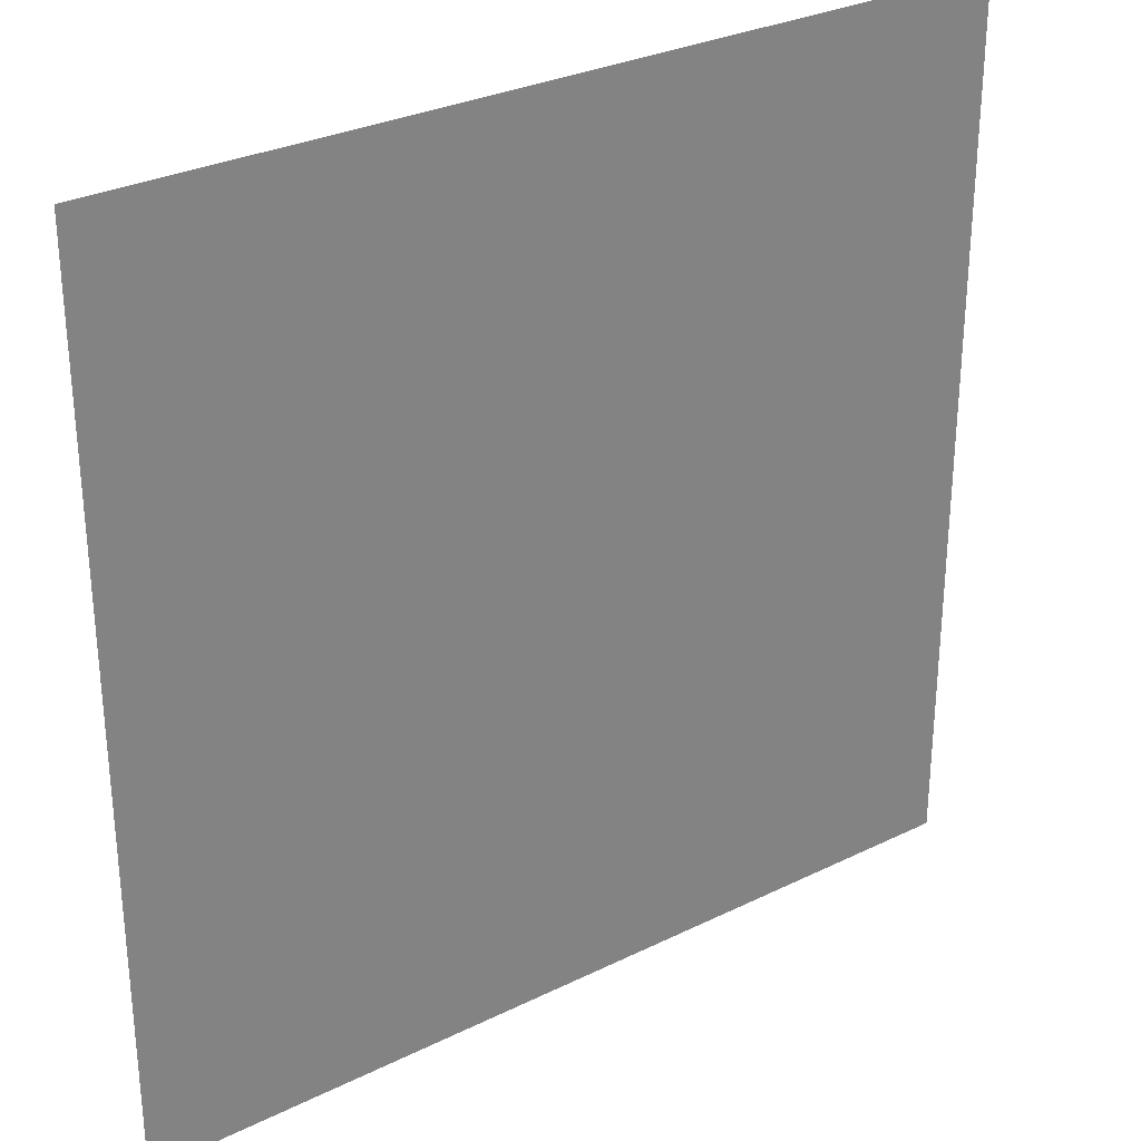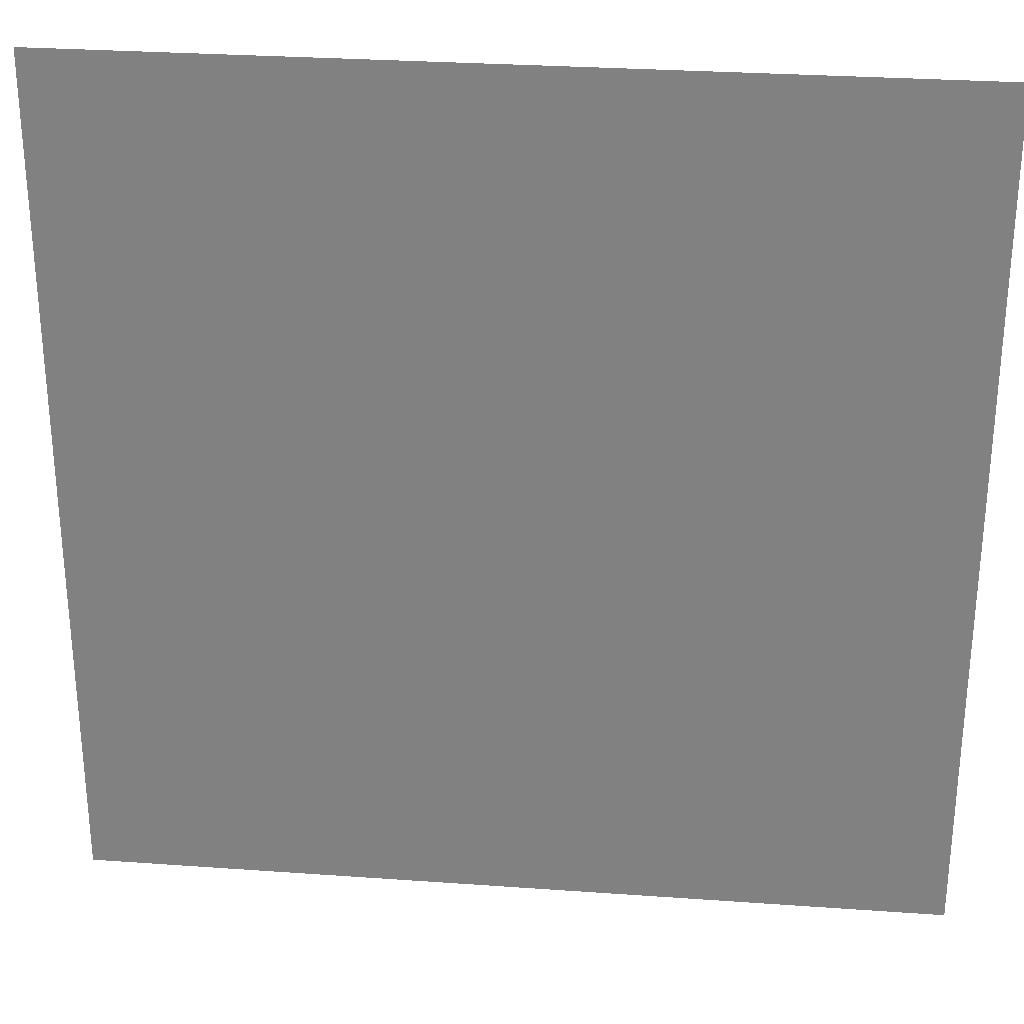
<metadata>
{"format":"obj","ext":"obj","renderer":"f3d","projection":"perspective","resolution":1024,"background":"white","views":[{"elev":29.9,"azim":-35.7,"up":"+Y"},{"elev":28.8,"azim":6.1,"up":"+Y"}]}
</metadata>
<code>
v 0 -1 0
v -1 -1 0
v -1 0 0
v 0 0 0
v -1 -1 0
v -2 -1 0
v -2 0 0
v -1 0 0
v -2 -1 0
v -3 -1 0
v -3 0 0
v -2 0 0
v -3 -1 0
v -4 -1 0
v -4 0 0
v -3 0 0
v -4 -1 0
v -5 -1 0
v -5 0 0
v -4 0 0
v -5 -1 0
v -6 -1 0
v -6 0 0
v -5 0 0
v -6 -1 0
v -7 -1 0
v -7 0 0
v -6 0 0
v -7 -1 0
v -8 -1 0
v -8 0 0
v -7 0 0
v -8 -1 0
v -9 -1 0
v -9 0 0
v -8 0 0
v -9 -1 0
v -10 -1 0
v -10 0 0
v -9 0 0
v -10 -1 0
v -11 -1 0
v -11 0 0
v -10 0 0
v -11 -1 0
v -12 -1 0
v -12 0 0
v -11 0 0
v -12 -1 0
v -13 -1 0
v -13 0 0
v -12 0 0
v -13 -1 0
v -14 -1 0
v -14 0 0
v -13 0 0
v -14 -1 0
v -15 -1 0
v -15 0 0
v -14 0 0
v -15 -1 0
v -16 -1 0
v -16 0 0
v -15 0 0
v 0 -2 0
v -1 -2 0
v -1 -1 0
v 0 -1 0
v -1 -2 0
v -2 -2 0
v -2 -1 0
v -1 -1 0
v -2 -2 0
v -3 -2 0
v -3 -1 0
v -2 -1 0
v -3 -2 0
v -4 -2 0
v -4 -1 0
v -3 -1 0
v -4 -2 0
v -5 -2 0
v -5 -1 0
v -4 -1 0
v -5 -2 0
v -6 -2 0
v -6 -1 0
v -5 -1 0
v -6 -2 0
v -7 -2 0
v -7 -1 0
v -6 -1 0
v -7 -2 0
v -8 -2 0
v -8 -1 0
v -7 -1 0
v -8 -2 0
v -9 -2 0
v -9 -1 0
v -8 -1 0
v -9 -2 0
v -10 -2 0
v -10 -1 0
v -9 -1 0
v -10 -2 0
v -11 -2 0
v -11 -1 0
v -10 -1 0
v -11 -2 0
v -12 -2 0
v -12 -1 0
v -11 -1 0
v -12 -2 0
v -13 -2 0
v -13 -1 0
v -12 -1 0
v -13 -2 0
v -14 -2 0
v -14 -1 0
v -13 -1 0
v -14 -2 0
v -15 -2 0
v -15 -1 0
v -14 -1 0
v -15 -2 0
v -16 -2 0
v -16 -1 0
v -15 -1 0
v 0 -3 0
v -1 -3 0
v -1 -2 0
v 0 -2 0
v -1 -3 0
v -2 -3 0
v -2 -2 0
v -1 -2 0
v -2 -3 0
v -3 -3 0
v -3 -2 0
v -2 -2 0
v -3 -3 0
v -4 -3 0
v -4 -2 0
v -3 -2 0
v -4 -3 0
v -5 -3 0
v -5 -2 0
v -4 -2 0
v -5 -3 0
v -6 -3 0
v -6 -2 0
v -5 -2 0
v -6 -3 0
v -7 -3 0
v -7 -2 0
v -6 -2 0
v -7 -3 0
v -8 -3 0
v -8 -2 0
v -7 -2 0
v -8 -3 0
v -9 -3 0
v -9 -2 0
v -8 -2 0
v -9 -3 0
v -10 -3 0
v -10 -2 0
v -9 -2 0
v -10 -3 0
v -11 -3 0
v -11 -2 0
v -10 -2 0
v -11 -3 0
v -12 -3 0
v -12 -2 0
v -11 -2 0
v -12 -3 0
v -13 -3 0
v -13 -2 0
v -12 -2 0
v -13 -3 0
v -14 -3 0
v -14 -2 0
v -13 -2 0
v -14 -3 0
v -15 -3 0
v -15 -2 0
v -14 -2 0
v -15 -3 0
v -16 -3 0
v -16 -2 0
v -15 -2 0
v 0 -4 0
v -1 -4 0
v -1 -3 0
v 0 -3 0
v -1 -4 0
v -2 -4 0
v -2 -3 0
v -1 -3 0
v -2 -4 0
v -3 -4 0
v -3 -3 0
v -2 -3 0
v -3 -4 0
v -4 -4 0
v -4 -3 0
v -3 -3 0
v -4 -4 0
v -5 -4 0
v -5 -3 0
v -4 -3 0
v -5 -4 0
v -6 -4 0
v -6 -3 0
v -5 -3 0
v -6 -4 0
v -7 -4 0
v -7 -3 0
v -6 -3 0
v -7 -4 0
v -8 -4 0
v -8 -3 0
v -7 -3 0
v -8 -4 0
v -9 -4 0
v -9 -3 0
v -8 -3 0
v -9 -4 0
v -10 -4 0
v -10 -3 0
v -9 -3 0
v -10 -4 0
v -11 -4 0
v -11 -3 0
v -10 -3 0
v -11 -4 0
v -12 -4 0
v -12 -3 0
v -11 -3 0
v -12 -4 0
v -13 -4 0
v -13 -3 0
v -12 -3 0
v -13 -4 0
v -14 -4 0
v -14 -3 0
v -13 -3 0
v -14 -4 0
v -15 -4 0
v -15 -3 0
v -14 -3 0
v -15 -4 0
v -16 -4 0
v -16 -3 0
v -15 -3 0
v 0 -5 0
v -1 -5 0
v -1 -4 0
v 0 -4 0
v -1 -5 0
v -2 -5 0
v -2 -4 0
v -1 -4 0
v -2 -5 0
v -3 -5 0
v -3 -4 0
v -2 -4 0
v -3 -5 0
v -4 -5 0
v -4 -4 0
v -3 -4 0
v -4 -5 0
v -5 -5 0
v -5 -4 0
v -4 -4 0
v -5 -5 0
v -6 -5 0
v -6 -4 0
v -5 -4 0
v -6 -5 0
v -7 -5 0
v -7 -4 0
v -6 -4 0
v -7 -5 0
v -8 -5 0
v -8 -4 0
v -7 -4 0
v -8 -5 0
v -9 -5 0
v -9 -4 0
v -8 -4 0
v -9 -5 0
v -10 -5 0
v -10 -4 0
v -9 -4 0
v -10 -5 0
v -11 -5 0
v -11 -4 0
v -10 -4 0
v -11 -5 0
v -12 -5 0
v -12 -4 0
v -11 -4 0
v -12 -5 0
v -13 -5 0
v -13 -4 0
v -12 -4 0
v -13 -5 0
v -14 -5 0
v -14 -4 0
v -13 -4 0
v -14 -5 0
v -15 -5 0
v -15 -4 0
v -14 -4 0
v -15 -5 0
v -16 -5 0
v -16 -4 0
v -15 -4 0
v 0 -6 0
v -1 -6 0
v -1 -5 0
v 0 -5 0
v -1 -6 0
v -2 -6 0
v -2 -5 0
v -1 -5 0
v -2 -6 0
v -3 -6 0
v -3 -5 0
v -2 -5 0
v -3 -6 0
v -4 -6 0
v -4 -5 0
v -3 -5 0
v -4 -6 0
v -5 -6 0
v -5 -5 0
v -4 -5 0
v -5 -6 0
v -6 -6 0
v -6 -5 0
v -5 -5 0
v -6 -6 0
v -7 -6 0
v -7 -5 0
v -6 -5 0
v -7 -6 0
v -8 -6 0
v -8 -5 0
v -7 -5 0
v -8 -6 0
v -9 -6 0
v -9 -5 0
v -8 -5 0
v -9 -6 0
v -10 -6 0
v -10 -5 0
v -9 -5 0
v -10 -6 0
v -11 -6 0
v -11 -5 0
v -10 -5 0
v -11 -6 0
v -12 -6 0
v -12 -5 0
v -11 -5 0
v -12 -6 0
v -13 -6 0
v -13 -5 0
v -12 -5 0
v -13 -6 0
v -14 -6 0
v -14 -5 0
v -13 -5 0
v -14 -6 0
v -15 -6 0
v -15 -5 0
v -14 -5 0
v -15 -6 0
v -16 -6 0
v -16 -5 0
v -15 -5 0
v 0 -7 0
v -1 -7 0
v -1 -6 0
v 0 -6 0
v -1 -7 0
v -2 -7 0
v -2 -6 0
v -1 -6 0
v -2 -7 0
v -3 -7 0
v -3 -6 0
v -2 -6 0
v -3 -7 0
v -4 -7 0
v -4 -6 0
v -3 -6 0
v -4 -7 0
v -5 -7 0
v -5 -6 0
v -4 -6 0
v -5 -7 0
v -6 -7 0
v -6 -6 0
v -5 -6 0
v -6 -7 0
v -7 -7 0
v -7 -6 0
v -6 -6 0
v -7 -7 0
v -8 -7 0
v -8 -6 0
v -7 -6 0
v -8 -7 0
v -9 -7 0
v -9 -6 0
v -8 -6 0
v -9 -7 0
v -10 -7 0
v -10 -6 0
v -9 -6 0
v -10 -7 0
v -11 -7 0
v -11 -6 0
v -10 -6 0
v -11 -7 0
v -12 -7 0
v -12 -6 0
v -11 -6 0
v -12 -7 0
v -13 -7 0
v -13 -6 0
v -12 -6 0
v -13 -7 0
v -14 -7 0
v -14 -6 0
v -13 -6 0
v -14 -7 0
v -15 -7 0
v -15 -6 0
v -14 -6 0
v -15 -7 0
v -16 -7 0
v -16 -6 0
v -15 -6 0
v 0 -8 0
v -1 -8 0
v -1 -7 0
v 0 -7 0
v -1 -8 0
v -2 -8 0
v -2 -7 0
v -1 -7 0
v -2 -8 0
v -3 -8 0
v -3 -7 0
v -2 -7 0
v -3 -8 0
v -4 -8 0
v -4 -7 0
v -3 -7 0
v -4 -8 0
v -5 -8 0
v -5 -7 0
v -4 -7 0
v -5 -8 0
v -6 -8 0
v -6 -7 0
v -5 -7 0
v -6 -8 0
v -7 -8 0
v -7 -7 0
v -6 -7 0
v -7 -8 0
v -8 -8 0
v -8 -7 0
v -7 -7 0
v -8 -8 0
v -9 -8 0
v -9 -7 0
v -8 -7 0
v -9 -8 0
v -10 -8 0
v -10 -7 0
v -9 -7 0
v -10 -8 0
v -11 -8 0
v -11 -7 0
v -10 -7 0
v -11 -8 0
v -12 -8 0
v -12 -7 0
v -11 -7 0
v -12 -8 0
v -13 -8 0
v -13 -7 0
v -12 -7 0
v -13 -8 0
v -14 -8 0
v -14 -7 0
v -13 -7 0
v -14 -8 0
v -15 -8 0
v -15 -7 0
v -14 -7 0
v -15 -8 0
v -16 -8 0
v -16 -7 0
v -15 -7 0
v 0 -9 0
v -1 -9 0
v -1 -8 0
v 0 -8 0
v -1 -9 0
v -2 -9 0
v -2 -8 0
v -1 -8 0
v -2 -9 0
v -3 -9 0
v -3 -8 0
v -2 -8 0
v -3 -9 0
v -4 -9 0
v -4 -8 0
v -3 -8 0
v -4 -9 0
v -5 -9 0
v -5 -8 0
v -4 -8 0
v -5 -9 0
v -6 -9 0
v -6 -8 0
v -5 -8 0
v -6 -9 0
v -7 -9 0
v -7 -8 0
v -6 -8 0
v -7 -9 0
v -8 -9 0
v -8 -8 0
v -7 -8 0
v -8 -9 0
v -9 -9 0
v -9 -8 0
v -8 -8 0
v -9 -9 0
v -10 -9 0
v -10 -8 0
v -9 -8 0
v -10 -9 0
v -11 -9 0
v -11 -8 0
v -10 -8 0
v -11 -9 0
v -12 -9 0
v -12 -8 0
v -11 -8 0
v -12 -9 0
v -13 -9 0
v -13 -8 0
v -12 -8 0
v -13 -9 0
v -14 -9 0
v -14 -8 0
v -13 -8 0
v -14 -9 0
v -15 -9 0
v -15 -8 0
v -14 -8 0
v -15 -9 0
v -16 -9 0
v -16 -8 0
v -15 -8 0
v 0 -10 0
v -1 -10 0
v -1 -9 0
v 0 -9 0
v -1 -10 0
v -2 -10 0
v -2 -9 0
v -1 -9 0
v -2 -10 0
v -3 -10 0
v -3 -9 0
v -2 -9 0
v -3 -10 0
v -4 -10 0
v -4 -9 0
v -3 -9 0
v -4 -10 0
v -5 -10 0
v -5 -9 0
v -4 -9 0
v -5 -10 0
v -6 -10 0
v -6 -9 0
v -5 -9 0
v -6 -10 0
v -7 -10 0
v -7 -9 0
v -6 -9 0
v -7 -10 0
v -8 -10 0
v -8 -9 0
v -7 -9 0
v -8 -10 0
v -9 -10 0
v -9 -9 0
v -8 -9 0
v -9 -10 0
v -10 -10 0
v -10 -9 0
v -9 -9 0
v -10 -10 0
v -11 -10 0
v -11 -9 0
v -10 -9 0
v -11 -10 0
v -12 -10 0
v -12 -9 0
v -11 -9 0
v -12 -10 0
v -13 -10 0
v -13 -9 0
v -12 -9 0
v -13 -10 0
v -14 -10 0
v -14 -9 0
v -13 -9 0
v -14 -10 0
v -15 -10 0
v -15 -9 0
v -14 -9 0
v -15 -10 0
v -16 -10 0
v -16 -9 0
v -15 -9 0
v 0 -11 0
v -1 -11 0
v -1 -10 0
v 0 -10 0
v -1 -11 0
v -2 -11 0
v -2 -10 0
v -1 -10 0
v -2 -11 0
v -3 -11 0
v -3 -10 0
v -2 -10 0
v -3 -11 0
v -4 -11 0
v -4 -10 0
v -3 -10 0
v -4 -11 0
v -5 -11 0
v -5 -10 0
v -4 -10 0
v -5 -11 0
v -6 -11 0
v -6 -10 0
v -5 -10 0
v -6 -11 0
v -7 -11 0
v -7 -10 0
v -6 -10 0
v -7 -11 0
v -8 -11 0
v -8 -10 0
v -7 -10 0
v -8 -11 0
v -9 -11 0
v -9 -10 0
v -8 -10 0
v -9 -11 0
v -10 -11 0
v -10 -10 0
v -9 -10 0
v -10 -11 0
v -11 -11 0
v -11 -10 0
v -10 -10 0
v -11 -11 0
v -12 -11 0
v -12 -10 0
v -11 -10 0
v -12 -11 0
v -13 -11 0
v -13 -10 0
v -12 -10 0
v -13 -11 0
v -14 -11 0
v -14 -10 0
v -13 -10 0
v -14 -11 0
v -15 -11 0
v -15 -10 0
v -14 -10 0
v -15 -11 0
v -16 -11 0
v -16 -10 0
v -15 -10 0
v 0 -12 0
v -1 -12 0
v -1 -11 0
v 0 -11 0
v -1 -12 0
v -2 -12 0
v -2 -11 0
v -1 -11 0
v -2 -12 0
v -3 -12 0
v -3 -11 0
v -2 -11 0
v -3 -12 0
v -4 -12 0
v -4 -11 0
v -3 -11 0
v -4 -12 0
v -5 -12 0
v -5 -11 0
v -4 -11 0
v -5 -12 0
v -6 -12 0
v -6 -11 0
v -5 -11 0
v -6 -12 0
v -7 -12 0
v -7 -11 0
v -6 -11 0
v -7 -12 0
v -8 -12 0
v -8 -11 0
v -7 -11 0
v -8 -12 0
v -9 -12 0
v -9 -11 0
v -8 -11 0
v -9 -12 0
v -10 -12 0
v -10 -11 0
v -9 -11 0
v -10 -12 0
v -11 -12 0
v -11 -11 0
v -10 -11 0
v -11 -12 0
v -12 -12 0
v -12 -11 0
v -11 -11 0
v -12 -12 0
v -13 -12 0
v -13 -11 0
v -12 -11 0
v -13 -12 0
v -14 -12 0
v -14 -11 0
v -13 -11 0
v -14 -12 0
v -15 -12 0
v -15 -11 0
v -14 -11 0
v -15 -12 0
v -16 -12 0
v -16 -11 0
v -15 -11 0
v 0 -13 0
v -1 -13 0
v -1 -12 0
v 0 -12 0
v -1 -13 0
v -2 -13 0
v -2 -12 0
v -1 -12 0
v -2 -13 0
v -3 -13 0
v -3 -12 0
v -2 -12 0
v -3 -13 0
v -4 -13 0
v -4 -12 0
v -3 -12 0
v -4 -13 0
v -5 -13 0
v -5 -12 0
v -4 -12 0
v -5 -13 0
v -6 -13 0
v -6 -12 0
v -5 -12 0
v -6 -13 0
v -7 -13 0
v -7 -12 0
v -6 -12 0
v -7 -13 0
v -8 -13 0
v -8 -12 0
v -7 -12 0
v -8 -13 0
v -9 -13 0
v -9 -12 0
v -8 -12 0
v -9 -13 0
v -10 -13 0
v -10 -12 0
v -9 -12 0
v -10 -13 0
v -11 -13 0
v -11 -12 0
v -10 -12 0
v -11 -13 0
v -12 -13 0
v -12 -12 0
v -11 -12 0
v -12 -13 0
v -13 -13 0
v -13 -12 0
v -12 -12 0
v -13 -13 0
v -14 -13 0
v -14 -12 0
v -13 -12 0
v -14 -13 0
v -15 -13 0
v -15 -12 0
v -14 -12 0
v -15 -13 0
v -16 -13 0
v -16 -12 0
v -15 -12 0
v 0 -14 0
v -1 -14 0
v -1 -13 0
v 0 -13 0
v -1 -14 0
v -2 -14 0
v -2 -13 0
v -1 -13 0
v -2 -14 0
v -3 -14 0
v -3 -13 0
v -2 -13 0
v -3 -14 0
v -4 -14 0
v -4 -13 0
v -3 -13 0
v -4 -14 0
v -5 -14 0
v -5 -13 0
v -4 -13 0
v -5 -14 0
v -6 -14 0
v -6 -13 0
v -5 -13 0
v -6 -14 0
v -7 -14 0
v -7 -13 0
v -6 -13 0
v -7 -14 0
v -8 -14 0
v -8 -13 0
v -7 -13 0
v -8 -14 0
v -9 -14 0
v -9 -13 0
v -8 -13 0
v -9 -14 0
v -10 -14 0
v -10 -13 0
v -9 -13 0
v -10 -14 0
v -11 -14 0
v -11 -13 0
v -10 -13 0
v -11 -14 0
v -12 -14 0
v -12 -13 0
v -11 -13 0
v -12 -14 0
v -13 -14 0
v -13 -13 0
v -12 -13 0
v -13 -14 0
v -14 -14 0
v -14 -13 0
v -13 -13 0
v -14 -14 0
v -15 -14 0
v -15 -13 0
v -14 -13 0
v -15 -14 0
v -16 -14 0
v -16 -13 0
v -15 -13 0
v 0 -15 0
v -1 -15 0
v -1 -14 0
v 0 -14 0
v -1 -15 0
v -2 -15 0
v -2 -14 0
v -1 -14 0
v -2 -15 0
v -3 -15 0
v -3 -14 0
v -2 -14 0
v -3 -15 0
v -4 -15 0
v -4 -14 0
v -3 -14 0
v -4 -15 0
v -5 -15 0
v -5 -14 0
v -4 -14 0
v -5 -15 0
v -6 -15 0
v -6 -14 0
v -5 -14 0
v -6 -15 0
v -7 -15 0
v -7 -14 0
v -6 -14 0
v -7 -15 0
v -8 -15 0
v -8 -14 0
v -7 -14 0
v -8 -15 0
v -9 -15 0
v -9 -14 0
v -8 -14 0
v -9 -15 0
v -10 -15 0
v -10 -14 0
v -9 -14 0
v -10 -15 0
v -11 -15 0
v -11 -14 0
v -10 -14 0
v -11 -15 0
v -12 -15 0
v -12 -14 0
v -11 -14 0
v -12 -15 0
v -13 -15 0
v -13 -14 0
v -12 -14 0
v -13 -15 0
v -14 -15 0
v -14 -14 0
v -13 -14 0
v -14 -15 0
v -15 -15 0
v -15 -14 0
v -14 -14 0
v -15 -15 0
v -16 -15 0
v -16 -14 0
v -15 -14 0
v 0 -16 0
v -1 -16 0
v -1 -15 0
v 0 -15 0
v -1 -16 0
v -2 -16 0
v -2 -15 0
v -1 -15 0
v -2 -16 0
v -3 -16 0
v -3 -15 0
v -2 -15 0
v -3 -16 0
v -4 -16 0
v -4 -15 0
v -3 -15 0
v -4 -16 0
v -5 -16 0
v -5 -15 0
v -4 -15 0
v -5 -16 0
v -6 -16 0
v -6 -15 0
v -5 -15 0
v -6 -16 0
v -7 -16 0
v -7 -15 0
v -6 -15 0
v -7 -16 0
v -8 -16 0
v -8 -15 0
v -7 -15 0
v -8 -16 0
v -9 -16 0
v -9 -15 0
v -8 -15 0
v -9 -16 0
v -10 -16 0
v -10 -15 0
v -9 -15 0
v -10 -16 0
v -11 -16 0
v -11 -15 0
v -10 -15 0
v -11 -16 0
v -12 -16 0
v -12 -15 0
v -11 -15 0
v -12 -16 0
v -13 -16 0
v -13 -15 0
v -12 -15 0
v -13 -16 0
v -14 -16 0
v -14 -15 0
v -13 -15 0
v -14 -16 0
v -15 -16 0
v -15 -15 0
v -14 -15 0
v -15 -16 0
v -16 -16 0
v -16 -15 0
v -15 -15 0
g pueblo_mesh_0033
f 1 2 3 4
f 5 6 7 8
f 9 10 11 12
f 13 14 15 16
f 17 18 19 20
f 21 22 23 24
f 25 26 27 28
f 29 30 31 32
f 33 34 35 36
f 37 38 39 40
f 41 42 43 44
f 45 46 47 48
f 49 50 51 52
f 53 54 55 56
f 57 58 59 60
f 61 62 63 64
f 65 66 67 68
f 69 70 71 72
f 73 74 75 76
f 77 78 79 80
f 81 82 83 84
f 85 86 87 88
f 89 90 91 92
f 93 94 95 96
f 97 98 99 100
f 101 102 103 104
f 105 106 107 108
f 109 110 111 112
f 113 114 115 116
f 117 118 119 120
f 121 122 123 124
f 125 126 127 128
f 129 130 131 132
f 133 134 135 136
f 137 138 139 140
f 141 142 143 144
f 145 146 147 148
f 149 150 151 152
f 153 154 155 156
f 157 158 159 160
f 161 162 163 164
f 165 166 167 168
f 169 170 171 172
f 173 174 175 176
f 177 178 179 180
f 181 182 183 184
f 185 186 187 188
f 189 190 191 192
f 193 194 195 196
f 197 198 199 200
f 201 202 203 204
f 205 206 207 208
f 209 210 211 212
f 213 214 215 216
f 217 218 219 220
f 221 222 223 224
f 225 226 227 228
f 229 230 231 232
f 233 234 235 236
f 237 238 239 240
f 241 242 243 244
f 245 246 247 248
f 249 250 251 252
f 253 254 255 256
f 257 258 259 260
f 261 262 263 264
f 265 266 267 268
f 269 270 271 272
f 273 274 275 276
f 277 278 279 280
f 281 282 283 284
f 285 286 287 288
f 289 290 291 292
f 293 294 295 296
f 297 298 299 300
f 301 302 303 304
f 305 306 307 308
f 309 310 311 312
f 313 314 315 316
f 317 318 319 320
f 321 322 323 324
f 325 326 327 328
f 329 330 331 332
f 333 334 335 336
f 337 338 339 340
f 341 342 343 344
f 345 346 347 348
f 349 350 351 352
f 353 354 355 356
f 357 358 359 360
f 361 362 363 364
f 365 366 367 368
f 369 370 371 372
f 373 374 375 376
f 377 378 379 380
f 381 382 383 384
f 385 386 387 388
f 389 390 391 392
f 393 394 395 396
f 397 398 399 400
f 401 402 403 404
f 405 406 407 408
f 409 410 411 412
f 413 414 415 416
f 417 418 419 420
f 421 422 423 424
f 425 426 427 428
f 429 430 431 432
f 433 434 435 436
f 437 438 439 440
f 441 442 443 444
f 445 446 447 448
f 449 450 451 452
f 453 454 455 456
f 457 458 459 460
f 461 462 463 464
f 465 466 467 468
f 469 470 471 472
f 473 474 475 476
f 477 478 479 480
f 481 482 483 484
f 485 486 487 488
f 489 490 491 492
f 493 494 495 496
f 497 498 499 500
f 501 502 503 504
f 505 506 507 508
f 509 510 511 512
f 513 514 515 516
f 517 518 519 520
f 521 522 523 524
f 525 526 527 528
f 529 530 531 532
f 533 534 535 536
f 537 538 539 540
f 541 542 543 544
f 545 546 547 548
f 549 550 551 552
f 553 554 555 556
f 557 558 559 560
f 561 562 563 564
f 565 566 567 568
f 569 570 571 572
f 573 574 575 576
f 577 578 579 580
f 581 582 583 584
f 585 586 587 588
f 589 590 591 592
f 593 594 595 596
f 597 598 599 600
f 601 602 603 604
f 605 606 607 608
f 609 610 611 612
f 613 614 615 616
f 617 618 619 620
f 621 622 623 624
f 625 626 627 628
f 629 630 631 632
f 633 634 635 636
f 637 638 639 640
f 641 642 643 644
f 645 646 647 648
f 649 650 651 652
f 653 654 655 656
f 657 658 659 660
f 661 662 663 664
f 665 666 667 668
f 669 670 671 672
f 673 674 675 676
f 677 678 679 680
f 681 682 683 684
f 685 686 687 688
f 689 690 691 692
f 693 694 695 696
f 697 698 699 700
f 701 702 703 704
f 705 706 707 708
f 709 710 711 712
f 713 714 715 716
f 717 718 719 720
f 721 722 723 724
f 725 726 727 728
f 729 730 731 732
f 733 734 735 736
f 737 738 739 740
f 741 742 743 744
f 745 746 747 748
f 749 750 751 752
f 753 754 755 756
f 757 758 759 760
f 761 762 763 764
f 765 766 767 768
f 769 770 771 772
f 773 774 775 776
f 777 778 779 780
f 781 782 783 784
f 785 786 787 788
f 789 790 791 792
f 793 794 795 796
f 797 798 799 800
f 801 802 803 804
f 805 806 807 808
f 809 810 811 812
f 813 814 815 816
f 817 818 819 820
f 821 822 823 824
f 825 826 827 828
f 829 830 831 832
f 833 834 835 836
f 837 838 839 840
f 841 842 843 844
f 845 846 847 848
f 849 850 851 852
f 853 854 855 856
f 857 858 859 860
f 861 862 863 864
f 865 866 867 868
f 869 870 871 872
f 873 874 875 876
f 877 878 879 880
f 881 882 883 884
f 885 886 887 888
f 889 890 891 892
f 893 894 895 896
f 897 898 899 900
f 901 902 903 904
f 905 906 907 908
f 909 910 911 912
f 913 914 915 916
f 917 918 919 920
f 921 922 923 924
f 925 926 927 928
f 929 930 931 932
f 933 934 935 936
f 937 938 939 940
f 941 942 943 944
f 945 946 947 948
f 949 950 951 952
f 953 954 955 956
f 957 958 959 960
f 961 962 963 964
f 965 966 967 968
f 969 970 971 972
f 973 974 975 976
f 977 978 979 980
f 981 982 983 984
f 985 986 987 988
f 989 990 991 992
f 993 994 995 996
f 997 998 999 1000
f 1001 1002 1003 1004
f 1005 1006 1007 1008
f 1009 1010 1011 1012
f 1013 1014 1015 1016
f 1017 1018 1019 1020
f 1021 1022 1023 1024

</code>
